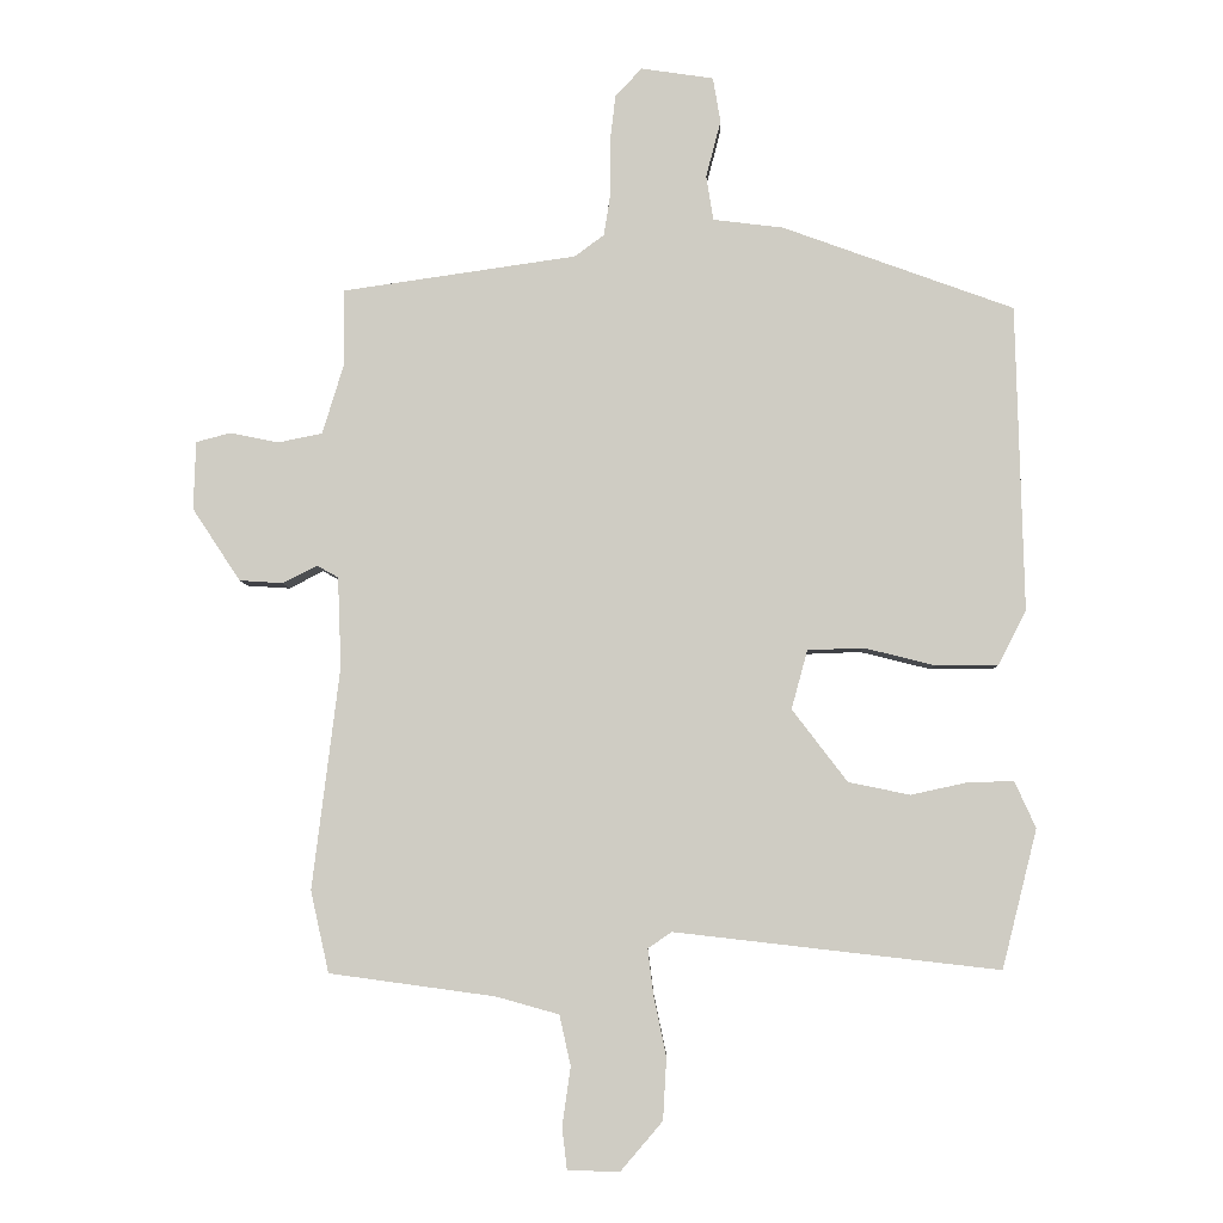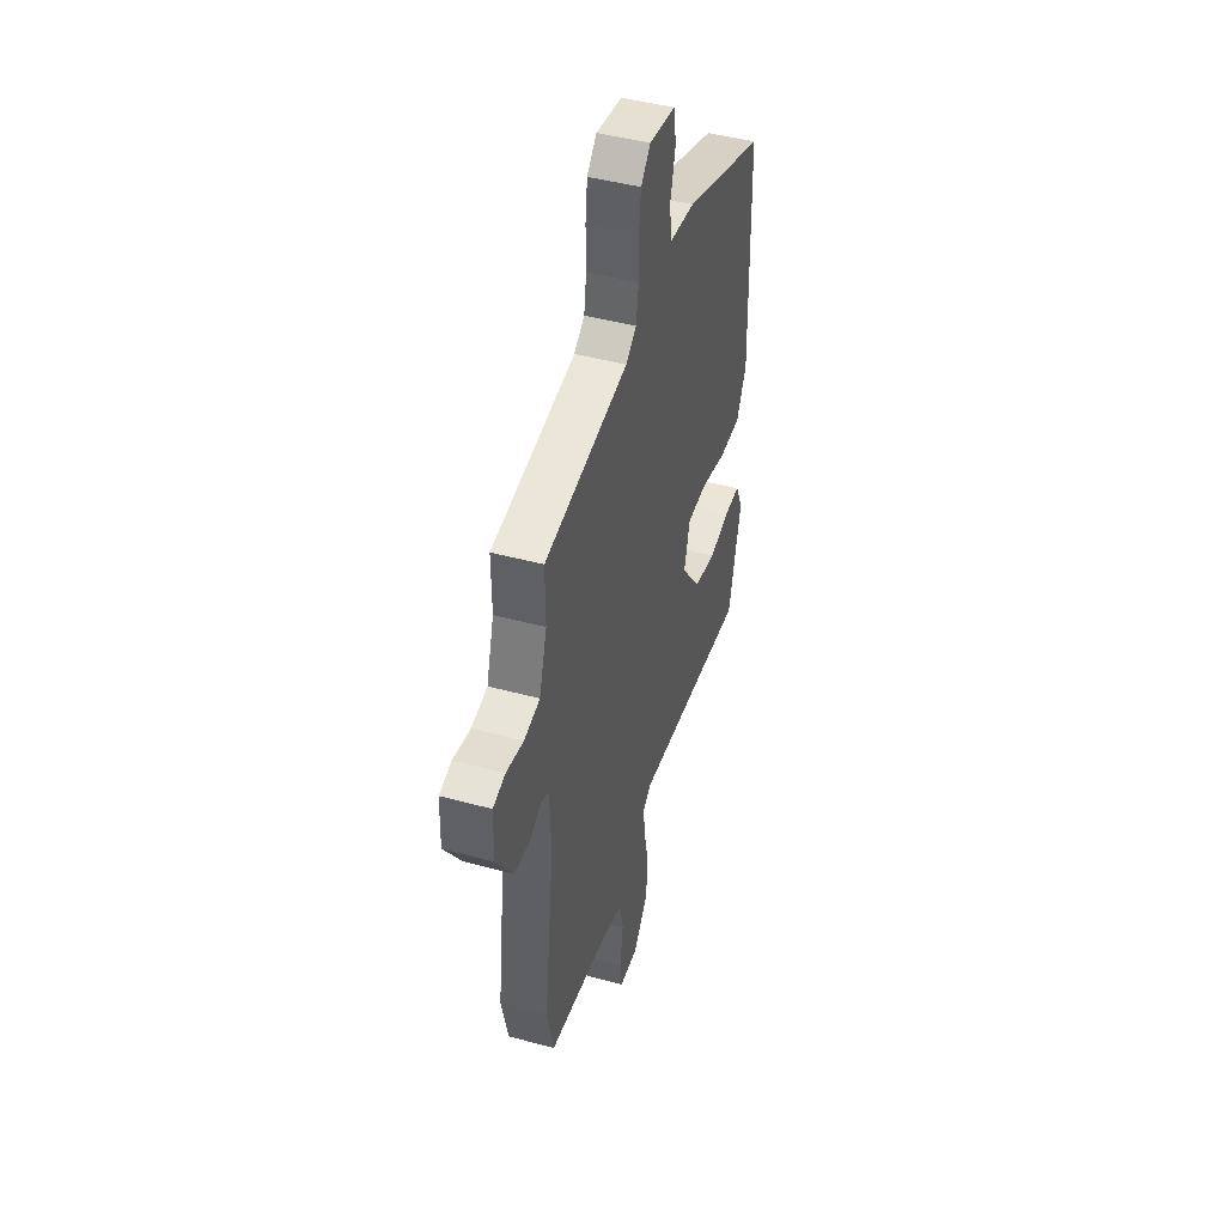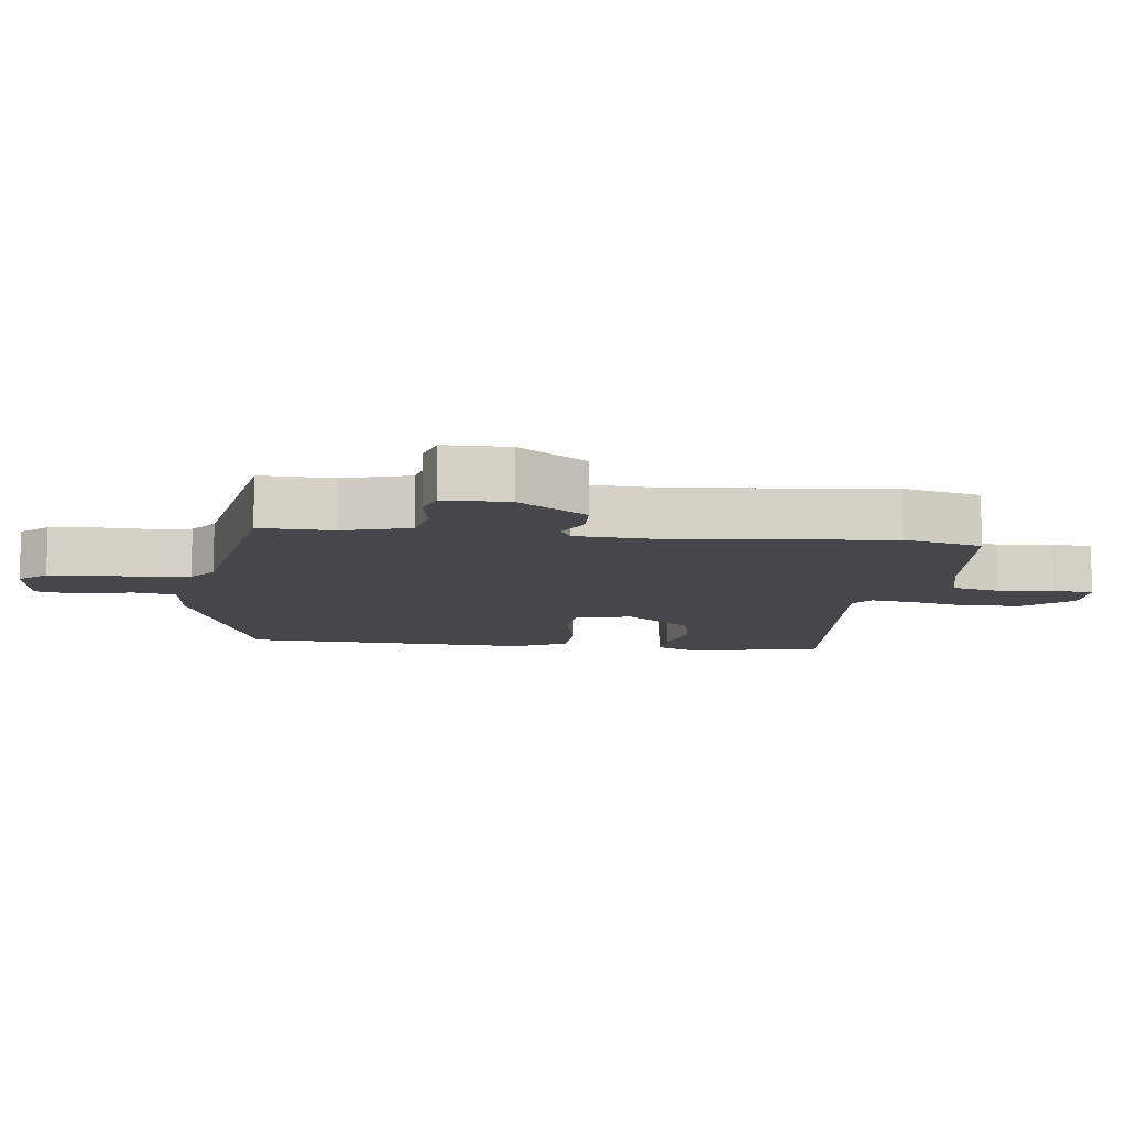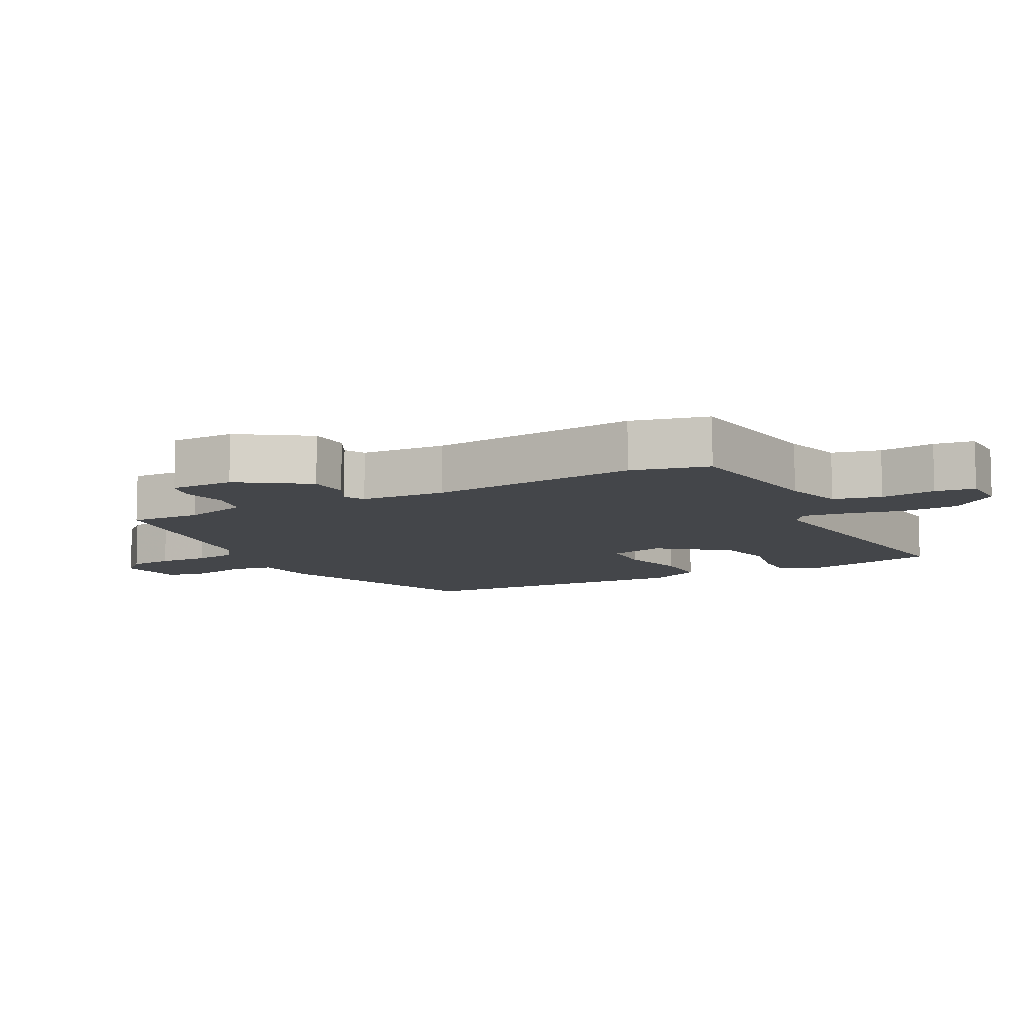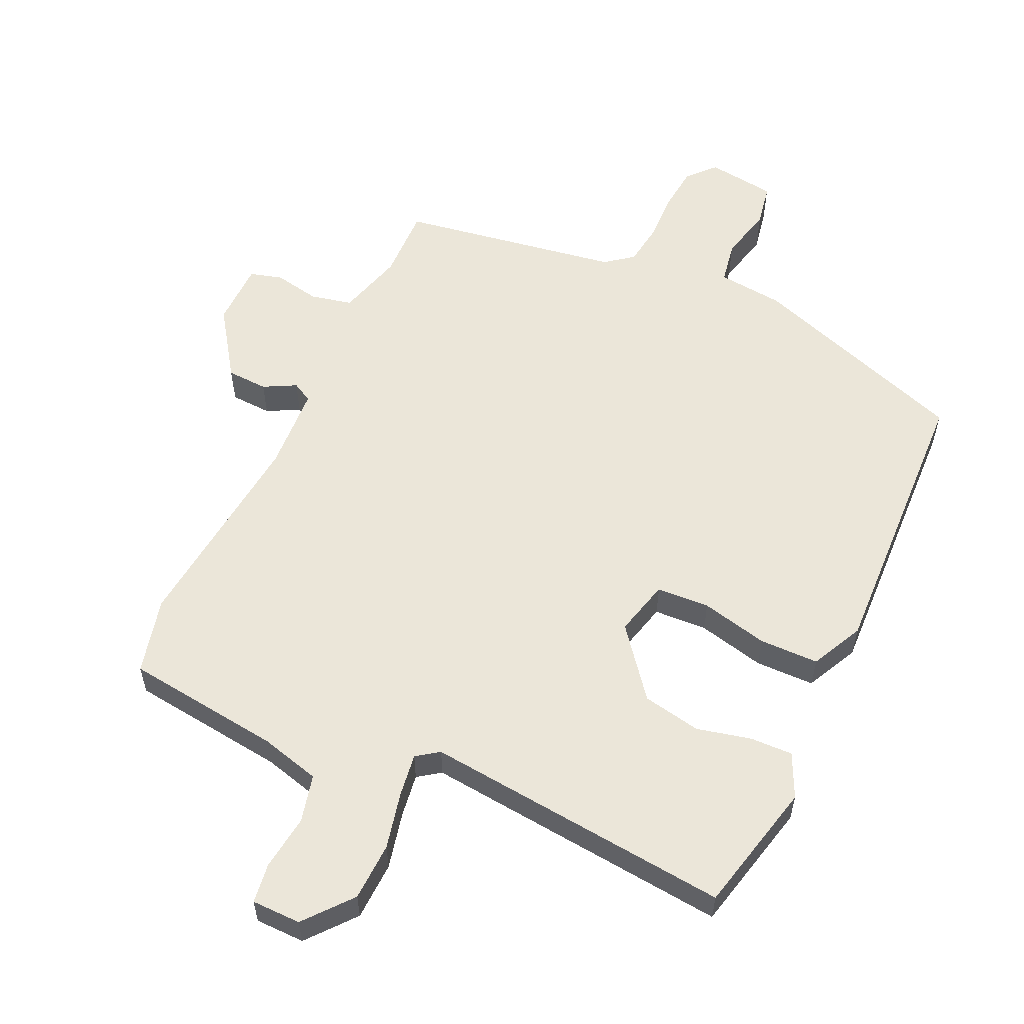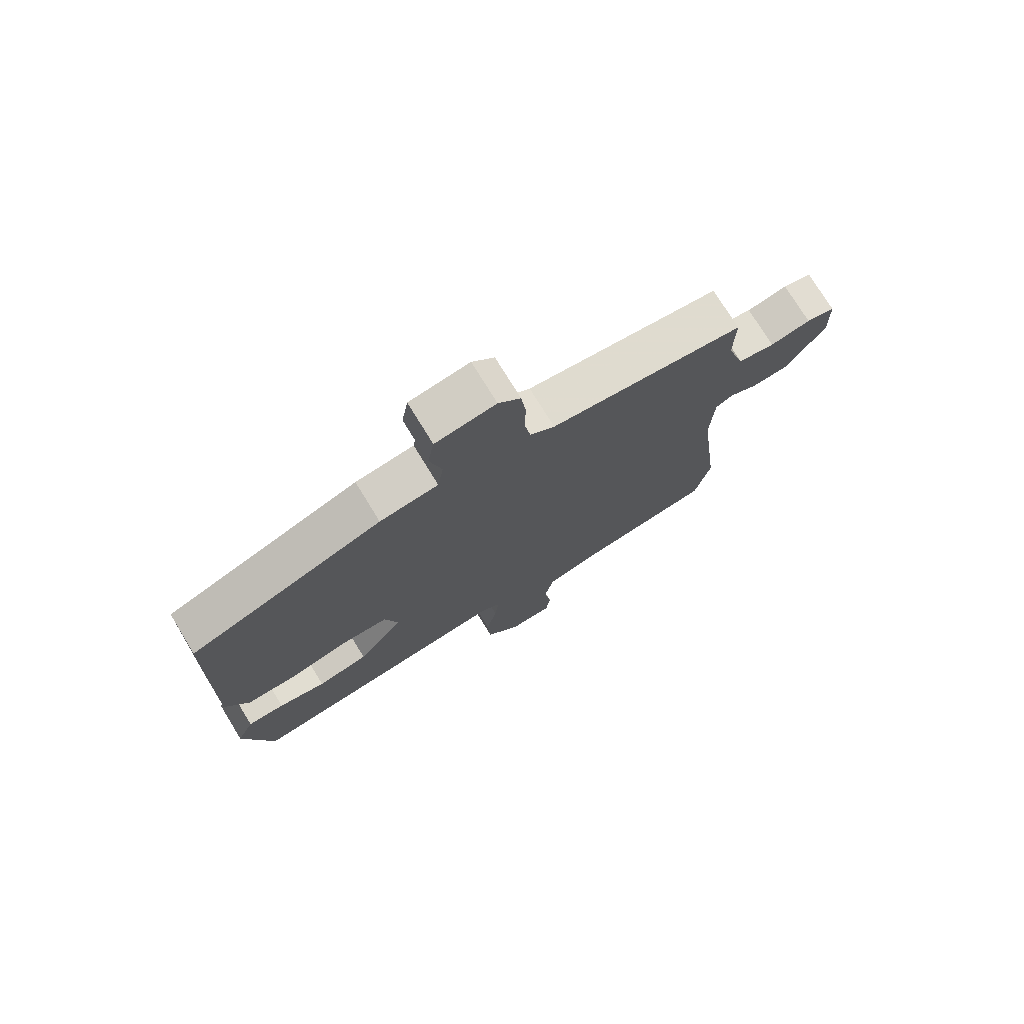
<metadata>
{"format":"obj","ext":"obj","renderer":"f3d","projection":"perspective","resolution":1024,"background":"white","views":[{"elev":-5.6,"azim":-179.0,"up":"+Z"},{"elev":45.1,"azim":107.5,"up":"+Z"},{"elev":-10.4,"azim":82.0,"up":"+Y"},{"elev":-9.5,"azim":117.2,"up":"+Y"},{"elev":57.3,"azim":-156.1,"up":"+Y"},{"elev":75.3,"azim":-31.5,"up":"+Z"}]}
</metadata>
<code>
v -0.479 0.07 0.43
v -0.149 0.07 0.549
v -0.049 0.07 0.561
v -0.039 0.07 0.625
v -0.06 0.07 0.706
v -0.049 0.07 0.77
v 0.054 0.07 0.785
v 0.092 0.07 0.745
v 0.1 0.07 0.678
v 0.099 0.07 0.602
v 0.109 0.07 0.539
v 0.151 0.07 0.508
v 0.484 0.07 0.459
v 0.483 0.07 0.35
v 0.513 0.07 0.251
v 0.576 0.07 0.238
v 0.645 0.07 0.252
v 0.694 0.07 0.239
v 0.697 0.07 0.142
v 0.629 0.07 0.039
v 0.567 0.07 0.035
v 0.518 0.07 0.06
v 0.488 0.07 0.043
v 0.483 0.07 -0.085
v 0.522 0.07 -0.401
v 0.496 0.07 -0.517
v 0.261 0.07 -0.549
v 0.171 0.07 -0.574
v 0.155 0.07 -0.646
v 0.167 0.07 -0.729
v 0.16 0.07 -0.789
v 0.086 0.07 -0.791
v 0.026 0.07 -0.721
v 0.021 0.07 -0.633
v 0.039 0.07 -0.547
v 0.047 0.07 -0.482
v 0.013 0.07 -0.459
v -0.45 0.07 -0.512
v -0.5 0.07 -0.314
v -0.47 0.07 -0.248
v -0.406 0.07 -0.249
v -0.324 0.07 -0.267
v -0.236 0.07 -0.249
v -0.157 0.07 -0.146
v -0.18 0.07 -0.062
v -0.26 0.07 -0.059
v -0.361 0.07 -0.084
v -0.45 0.07 -0.084
v -0.49 0.07 -0.006
v -0.479 0 0.43
v -0.149 0 0.549
v -0.049 0 0.561
v -0.039 0 0.625
v -0.06 0 0.706
v -0.049 0 0.77
v 0.054 0 0.785
v 0.092 0 0.745
v 0.1 0 0.678
v 0.099 0 0.602
v 0.109 0 0.539
v 0.151 0 0.508
v 0.484 0 0.459
v 0.483 0 0.35
v 0.513 0 0.251
v 0.576 0 0.238
v 0.645 0 0.252
v 0.694 0 0.239
v 0.697 0 0.142
v 0.629 0 0.039
v 0.567 0 0.035
v 0.518 0 0.06
v 0.488 0 0.043
v 0.483 0 -0.085
v 0.522 0 -0.401
v 0.496 0 -0.517
v 0.261 0 -0.549
v 0.171 0 -0.574
v 0.155 0 -0.646
v 0.167 0 -0.729
v 0.16 0 -0.789
v 0.086 0 -0.791
v 0.026 0 -0.721
v 0.021 0 -0.633
v 0.039 0 -0.547
v 0.047 0 -0.482
v 0.013 0 -0.459
v -0.45 0 -0.512
v -0.5 0 -0.314
v -0.47 0 -0.248
v -0.406 0 -0.249
v -0.324 0 -0.267
v -0.236 0 -0.249
v -0.157 0 -0.146
v -0.18 0 -0.062
v -0.26 0 -0.059
v -0.361 0 -0.084
v -0.45 0 -0.084
v -0.49 0 -0.006
f 1 2 3
f 49 1 3
f 48 49 3
f 47 48 3
f 46 47 3
f 45 46 3
f 44 45 3
f 40 41 42
f 39 40 42
f 38 39 42
f 37 38 42
f 37 42 43
f 36 37 43 44
f 33 34 35
f 32 33 35
f 31 32 35
f 30 31 35
f 29 30 35
f 28 29 35 36
f 44 3 4
f 36 44 4
f 28 36 4
f 27 28 4
f 26 27 4
f 25 26 4
f 24 25 4
f 20 21 22
f 19 20 22
f 18 19 22
f 17 18 22
f 16 17 22
f 15 16 22 23
f 14 15 23
f 12 13 14
f 12 14 23 24
f 8 9 10
f 7 8 10
f 6 7 10
f 5 6 10
f 4 5 10
f 4 10 11
f 4 11 12 24
f 52 51 50
f 52 50 98
f 52 98 97
f 52 97 96
f 52 96 95
f 52 95 94
f 52 94 93
f 91 90 89
f 91 89 88
f 91 88 87
f 91 87 86
f 92 91 86
f 93 92 86 85
f 84 83 82
f 84 82 81
f 84 81 80
f 84 80 79
f 84 79 78
f 85 84 78 77
f 53 52 93
f 53 93 85
f 53 85 77
f 53 77 76
f 53 76 75
f 53 75 74
f 53 74 73
f 71 70 69
f 71 69 68
f 71 68 67
f 71 67 66
f 71 66 65
f 72 71 65 64
f 72 64 63
f 63 62 61
f 73 72 63 61
f 59 58 57
f 59 57 56
f 59 56 55
f 59 55 54
f 59 54 53
f 60 59 53
f 73 61 60 53
f 1 50 51 2
f 2 51 52 3
f 3 52 53 4
f 4 53 54 5
f 5 54 55 6
f 6 55 56 7
f 7 56 57 8
f 8 57 58 9
f 9 58 59 10
f 10 59 60 11
f 11 60 61 12
f 12 61 62 13
f 13 62 63 14
f 14 63 64 15
f 15 64 65 16
f 16 65 66 17
f 17 66 67 18
f 18 67 68 19
f 19 68 69 20
f 20 69 70 21
f 21 70 71 22
f 22 71 72 23
f 23 72 73 24
f 24 73 74 25
f 25 74 75 26
f 26 75 76 27
f 27 76 77 28
f 28 77 78 29
f 29 78 79 30
f 30 79 80 31
f 31 80 81 32
f 32 81 82 33
f 33 82 83 34
f 34 83 84 35
f 35 84 85 36
f 36 85 86 37
f 37 86 87 38
f 38 87 88 39
f 39 88 89 40
f 40 89 90 41
f 41 90 91 42
f 42 91 92 43
f 43 92 93 44
f 44 93 94 45
f 45 94 95 46
f 46 95 96 47
f 47 96 97 48
f 48 97 98 49
f 49 98 50 1

</code>
